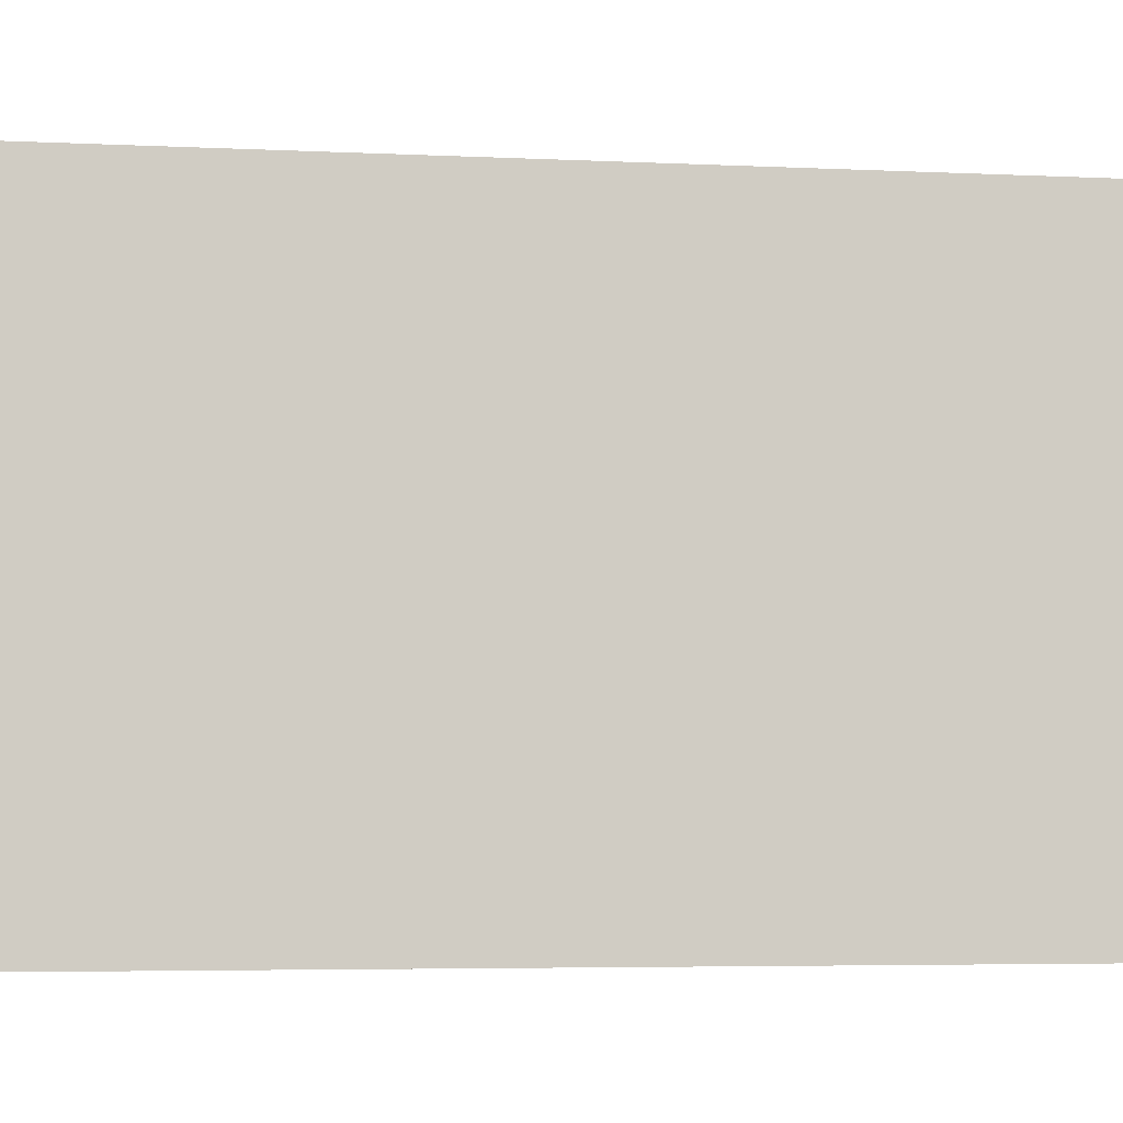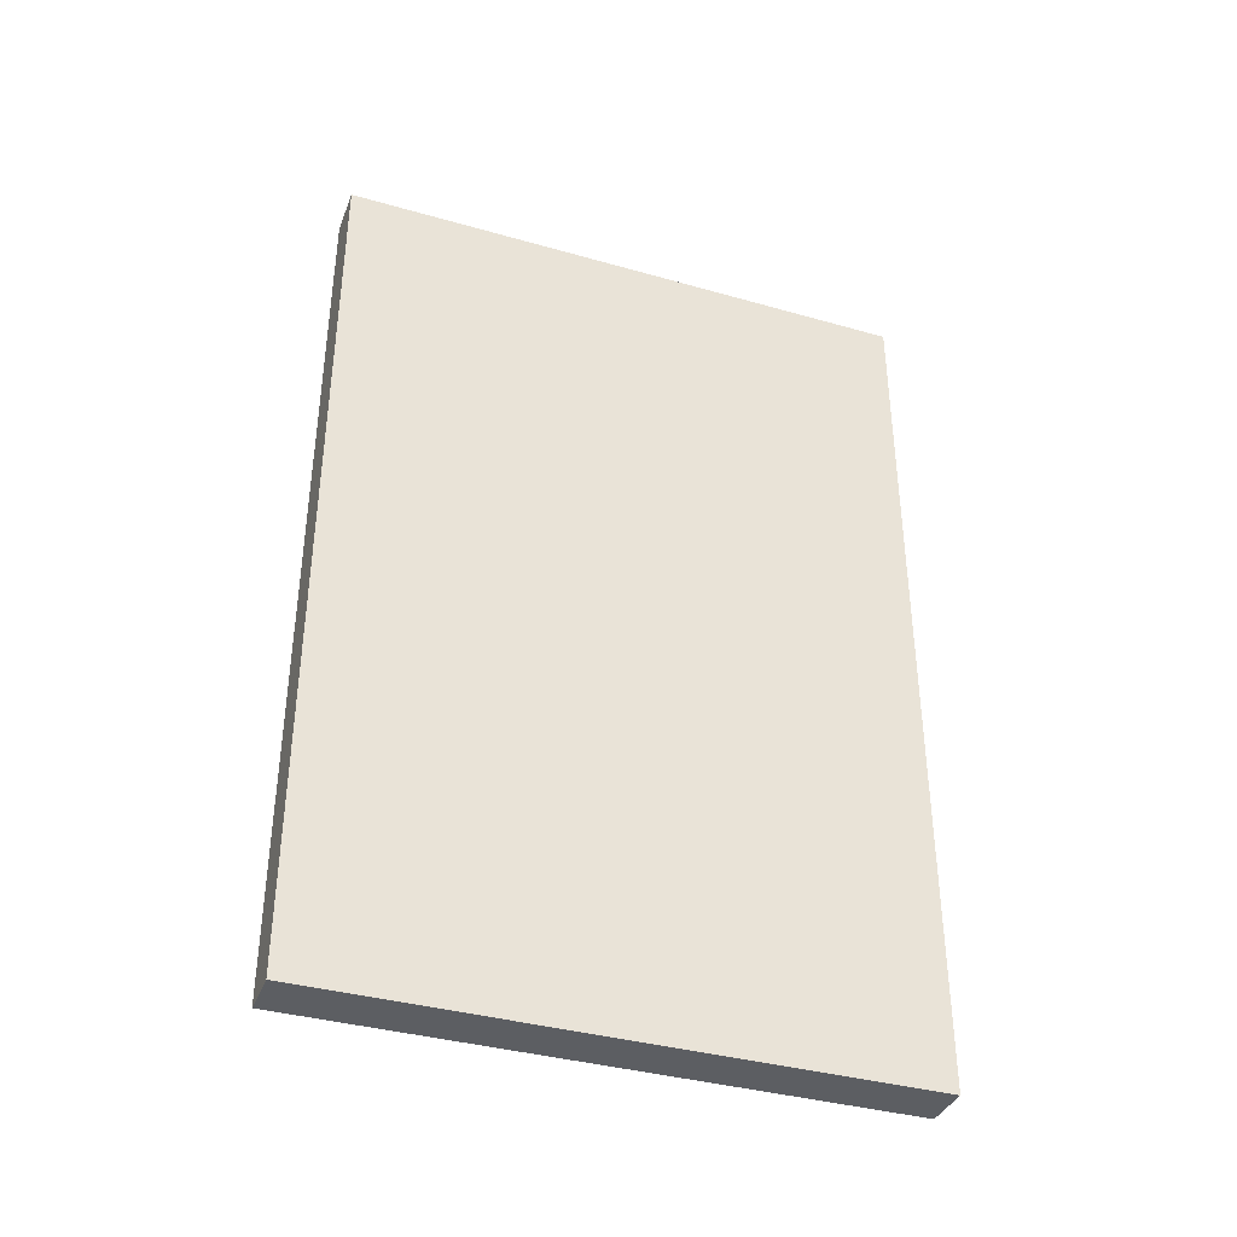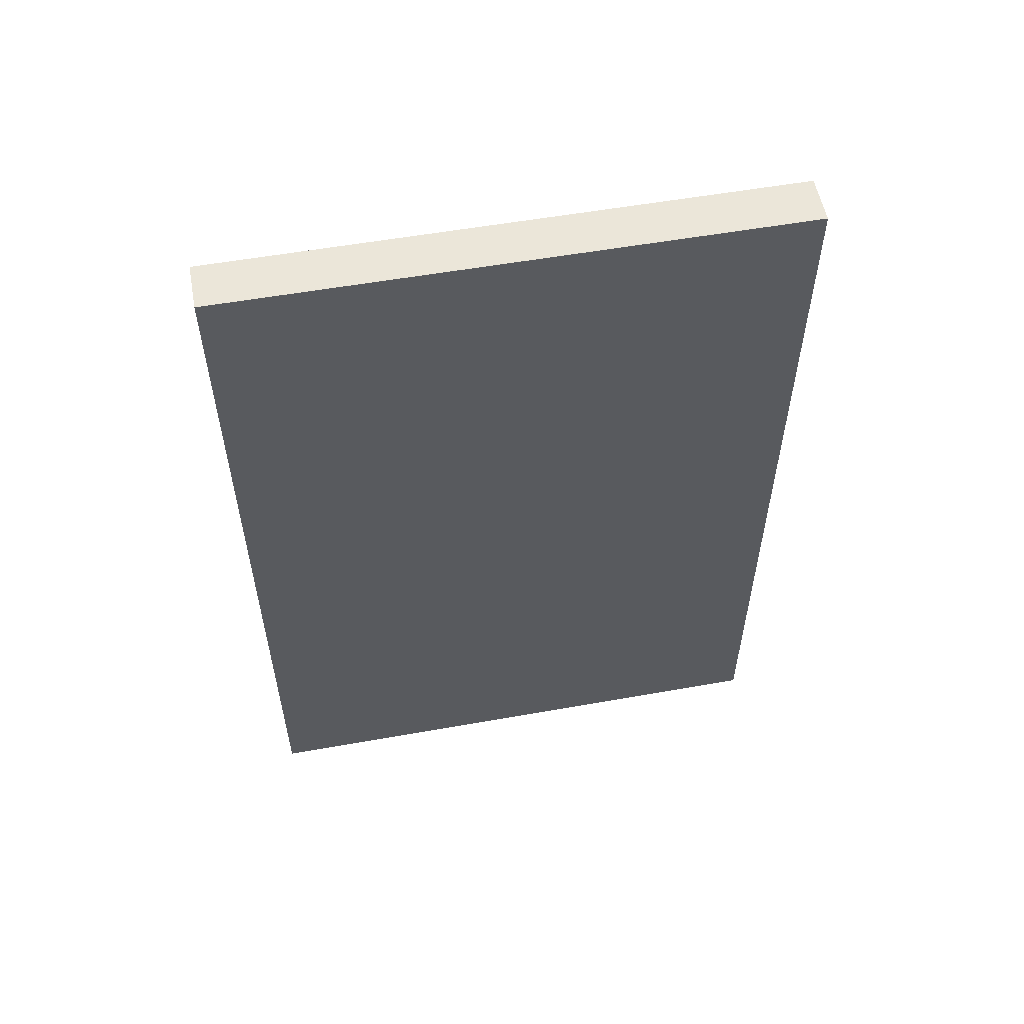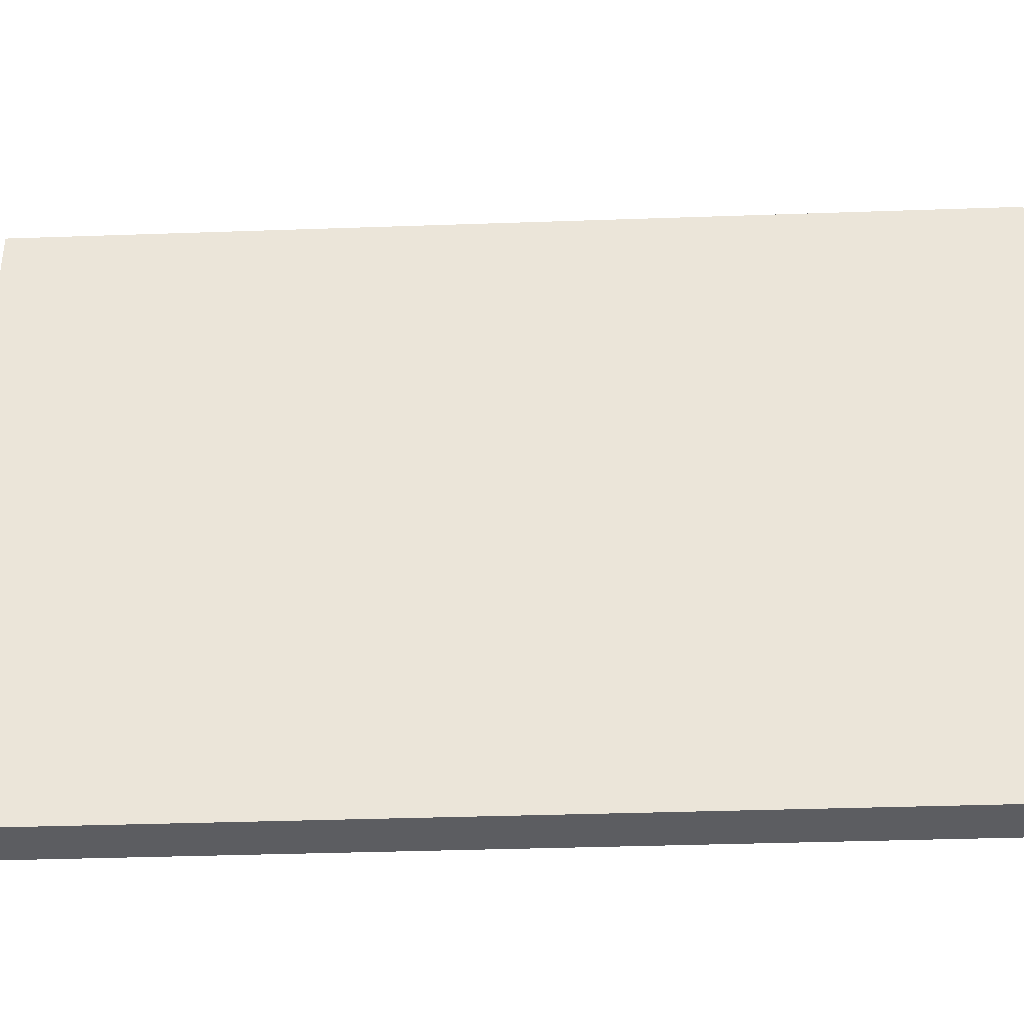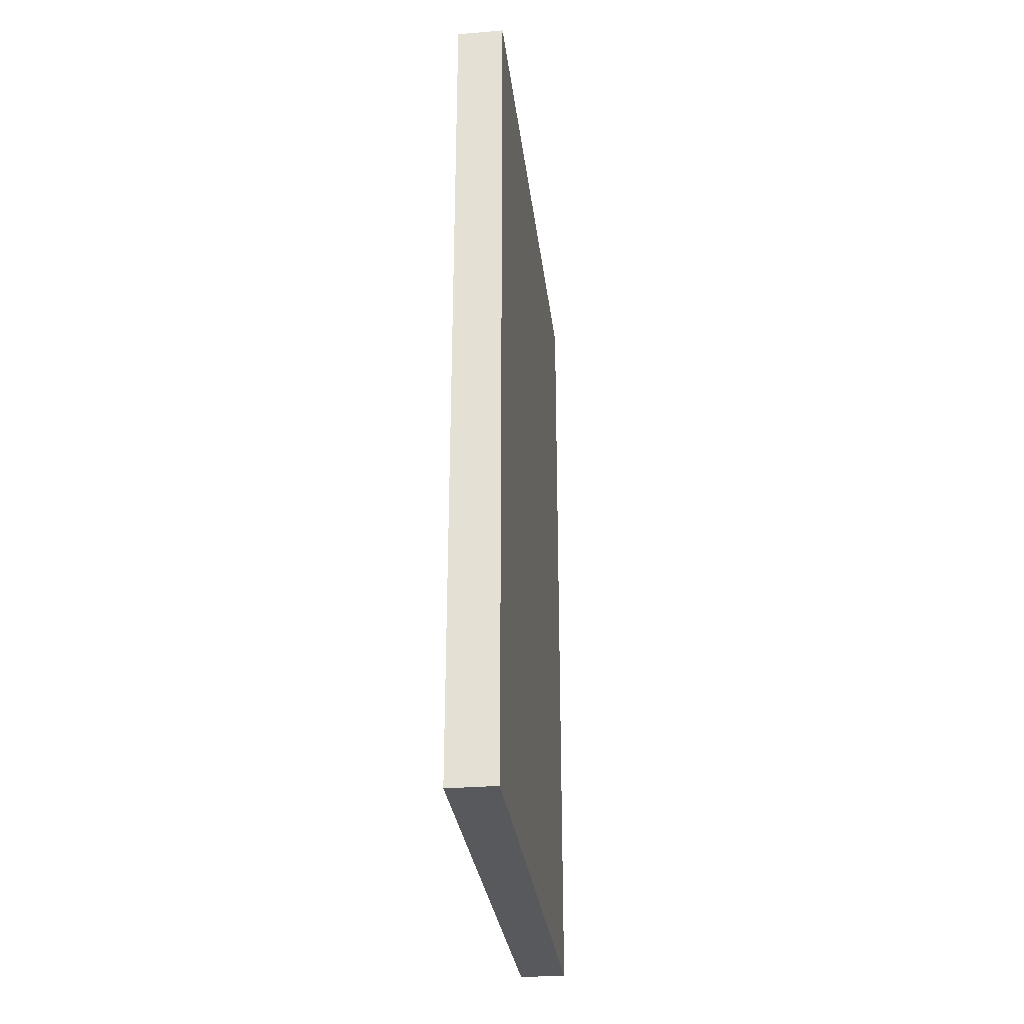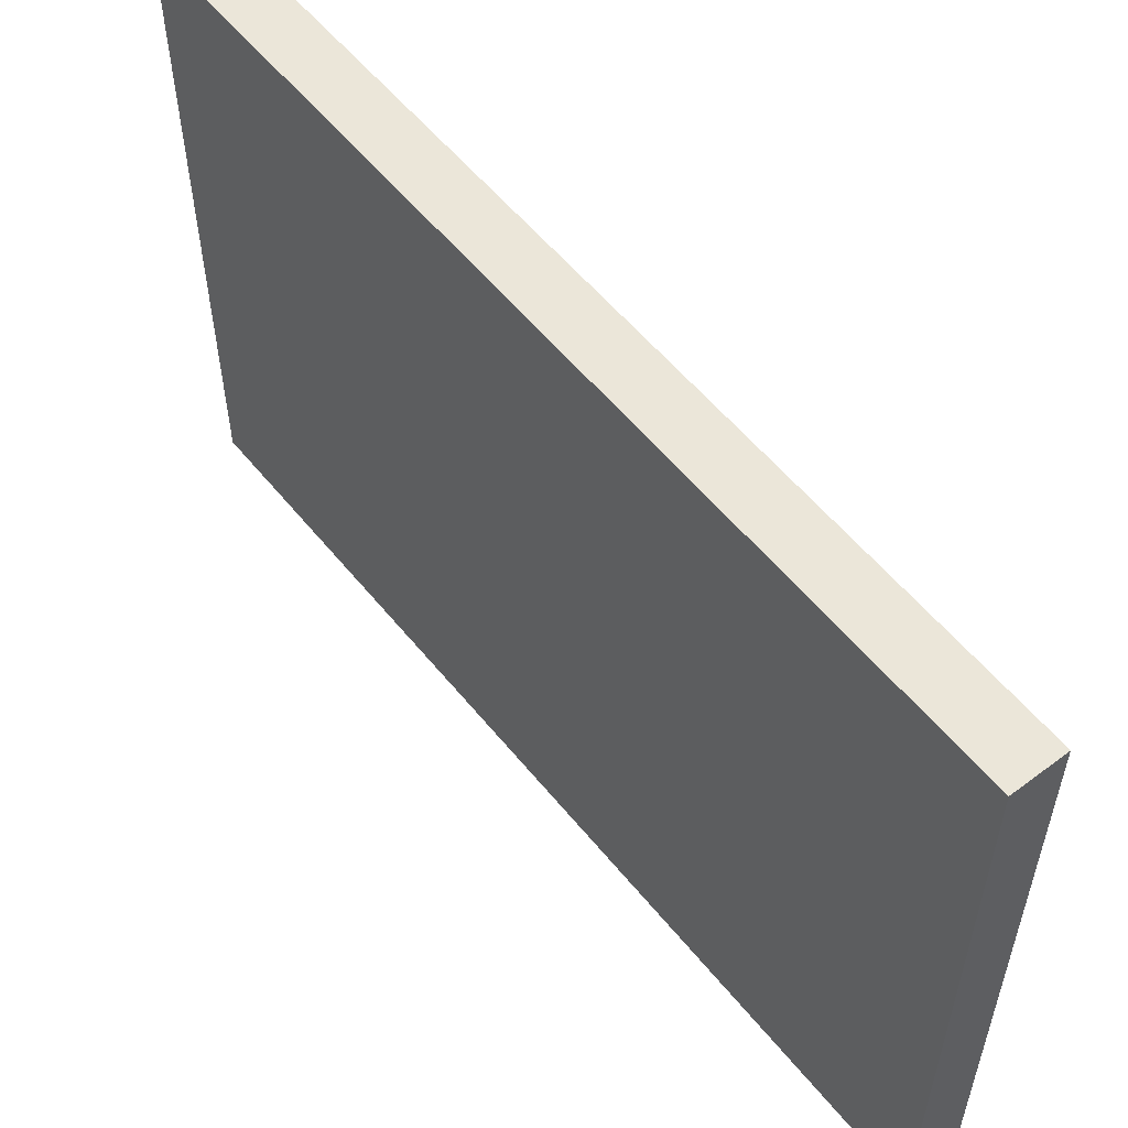
<metadata>
{"format":"obj","ext":"obj","renderer":"f3d","projection":"perspective","resolution":1024,"background":"white","views":[{"elev":-5.2,"azim":-98.2,"up":"+Z"},{"elev":-37.5,"azim":70.0,"up":"+Y"},{"elev":55.8,"azim":79.4,"up":"+Y"},{"elev":-36.7,"azim":92.6,"up":"+Z"},{"elev":-29.9,"azim":6.8,"up":"+Y"},{"elev":55.7,"azim":-38.3,"up":"+Z"}]}
</metadata>
<code>
o right_door_Plane.001
v -0 6 0
v 0 0 0
v -0 6 -4
v 0 0 -4
v 0.334 6 -4
v 0.334 6 0
v 0.334 0 0
v 0.334 0 -4
f 1 3 4 2
f 6 7 8 5
f 4 3 5 8
f 1 2 7 6
f 2 4 8 7
f 3 1 6 5

</code>
